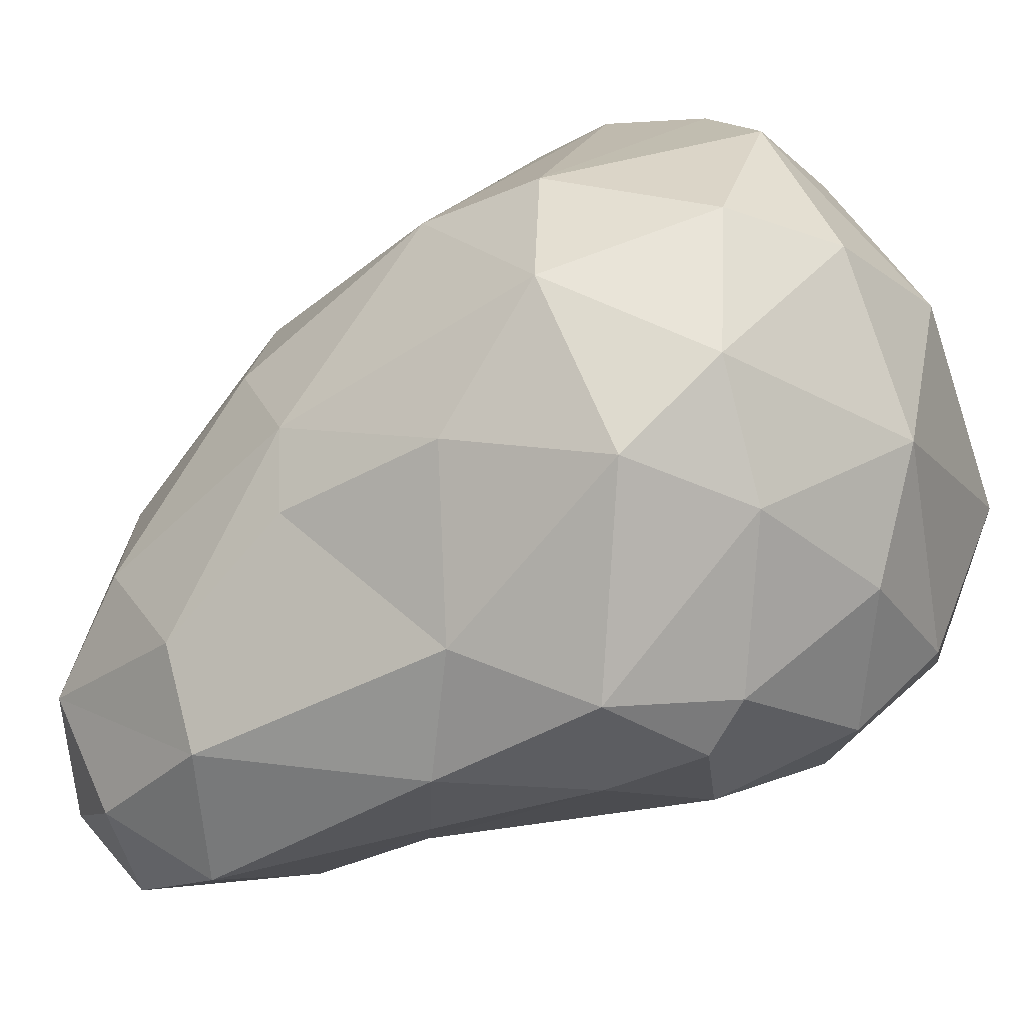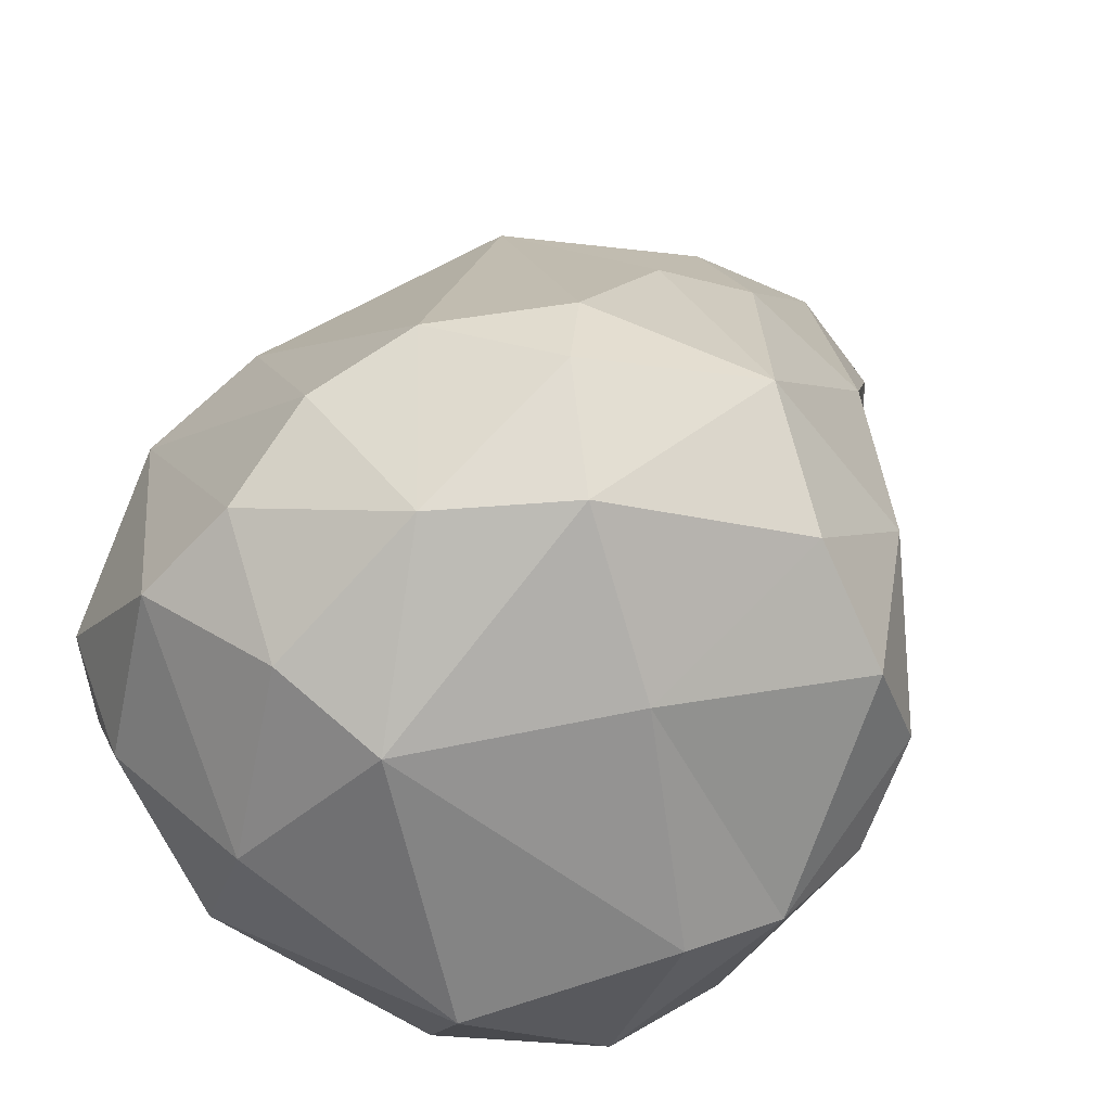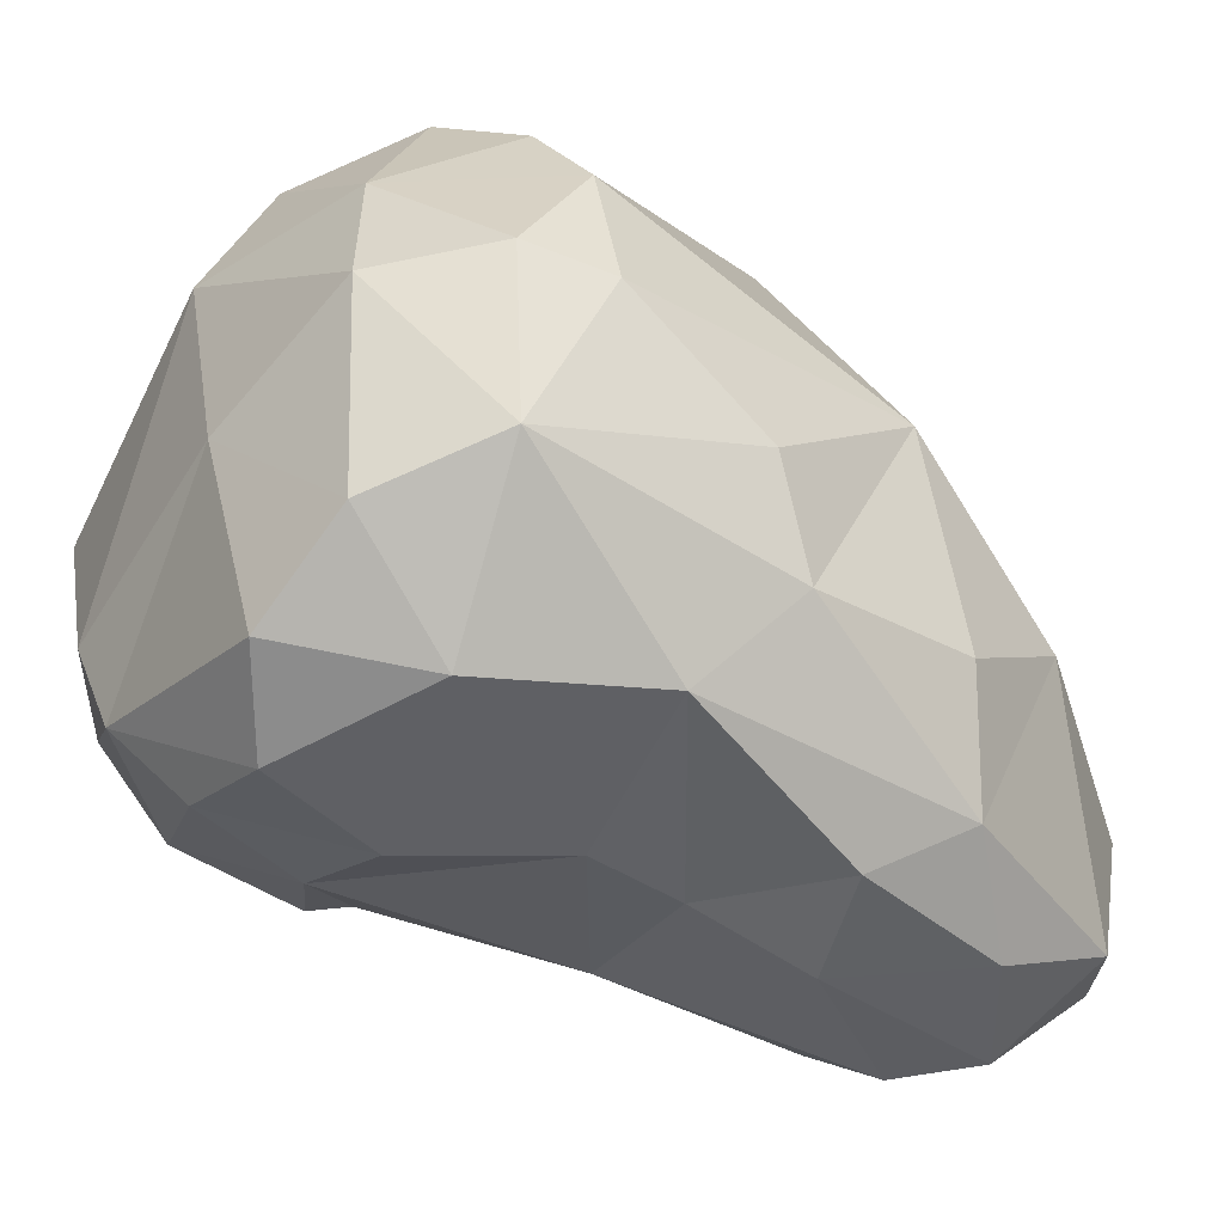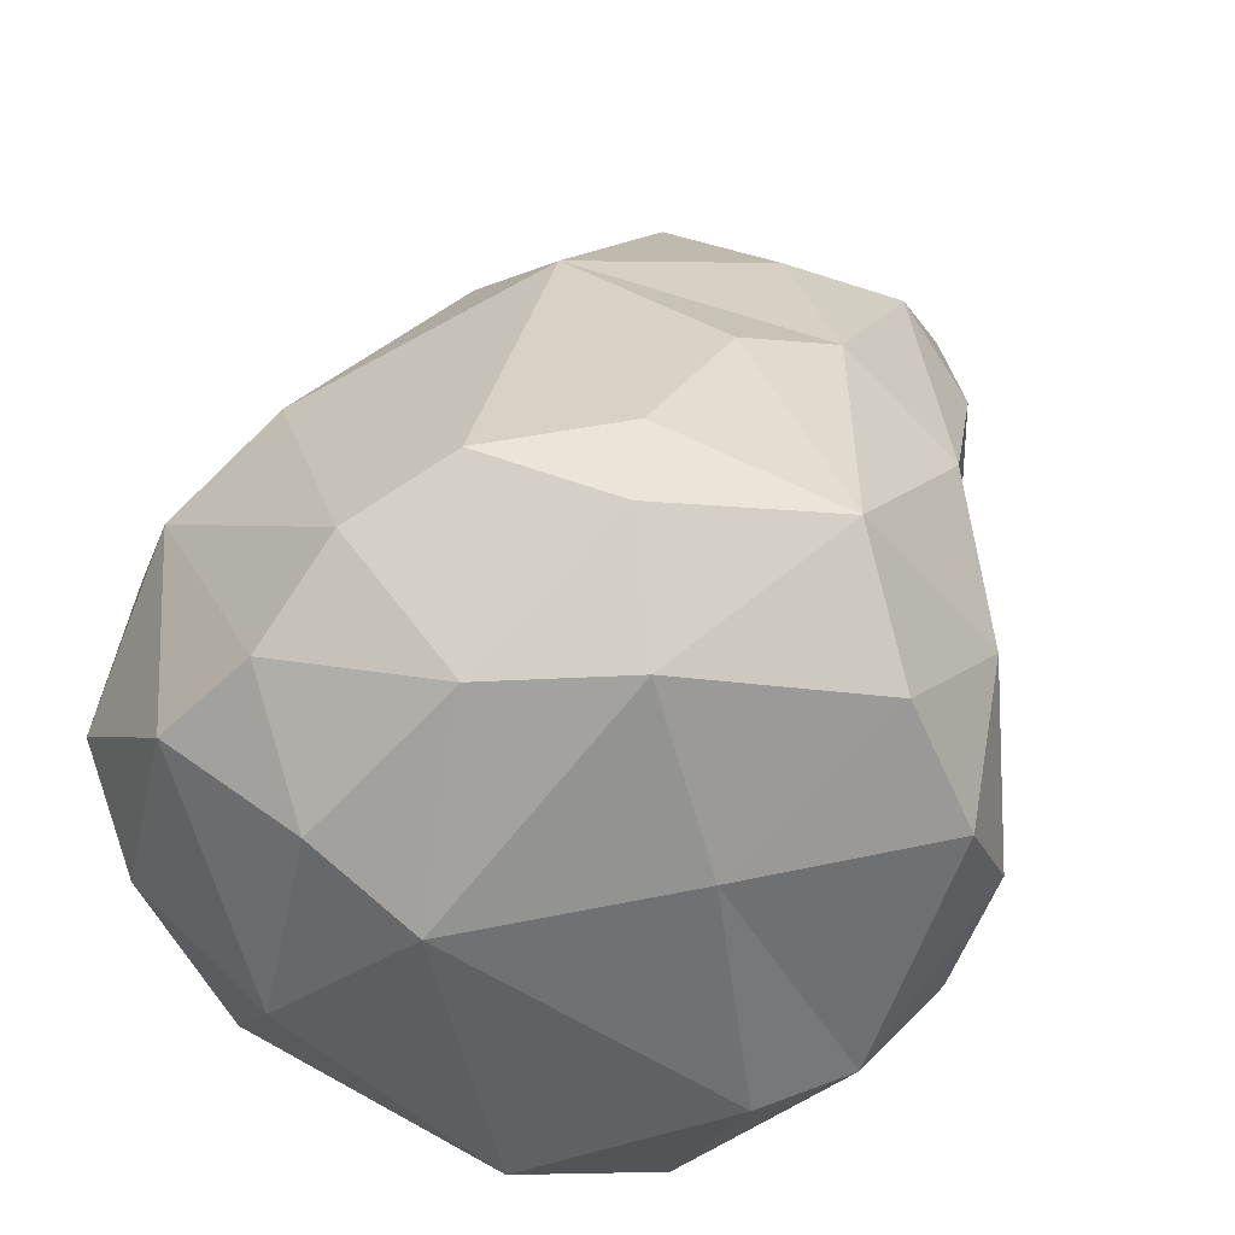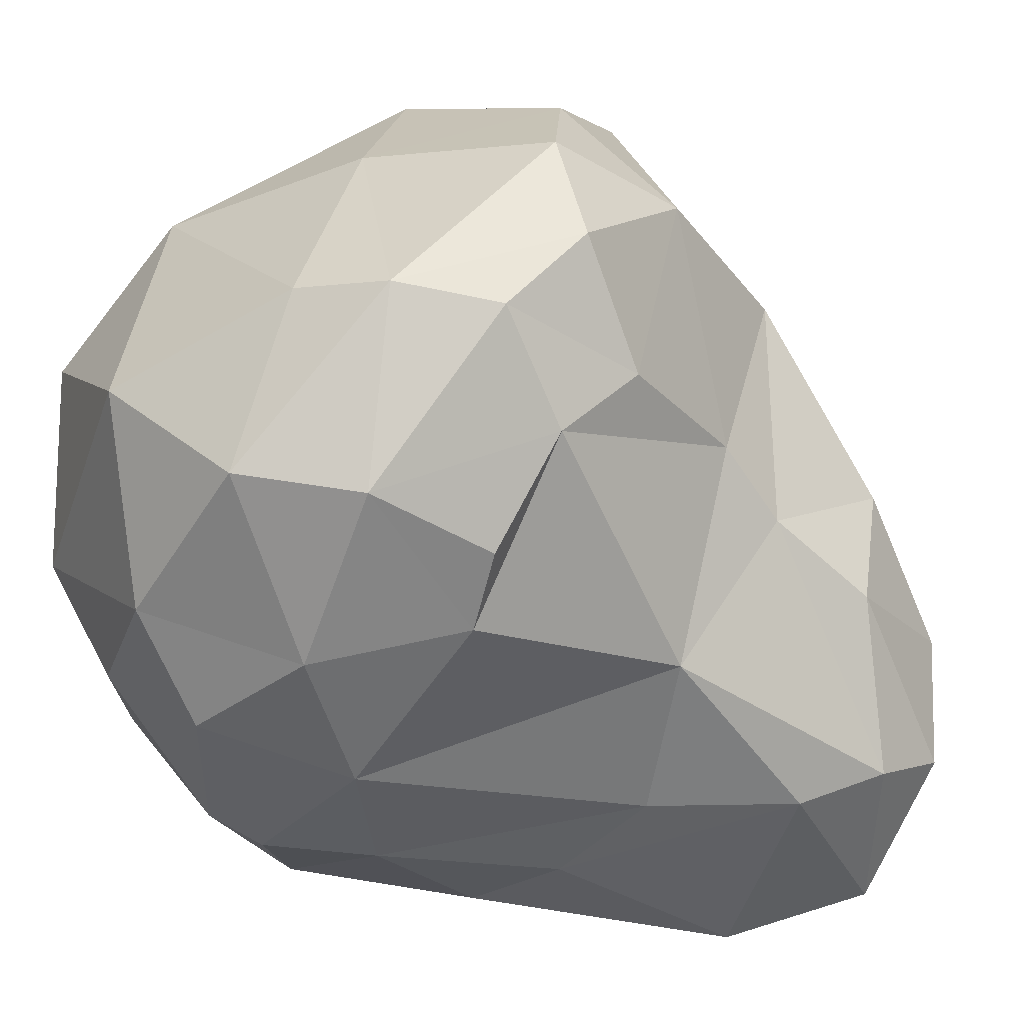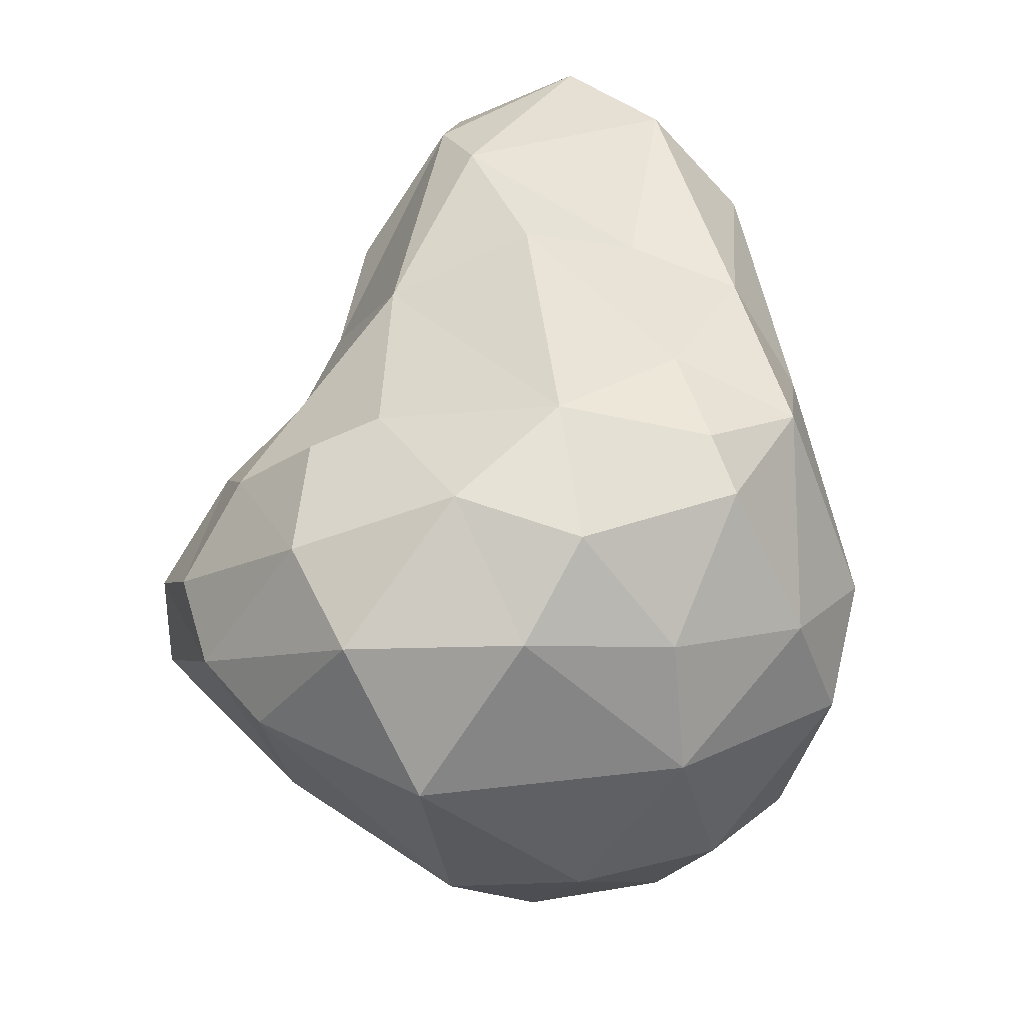
<metadata>
{"format":"obj","ext":"obj","renderer":"f3d","projection":"perspective","resolution":1024,"background":"white","views":[{"elev":-30.4,"azim":-74.4,"up":"+Z"},{"elev":55.7,"azim":22.2,"up":"+Z"},{"elev":41.8,"azim":114.0,"up":"+Z"},{"elev":67.3,"azim":22.8,"up":"+Z"},{"elev":-23.0,"azim":62.0,"up":"+Z"},{"elev":-47.2,"azim":163.7,"up":"+Y"}]}
</metadata>
<code>
o rock.016
v -0.3369 0.4705 0.2114
v -0.07195 1.015 0.03844
v 0.06776 0.9755 0.1385
v -0.1086 0.8462 0.2355
v 0.08981 0.7858 0.3366
v -0.2 0.8448 0.1142
v -0.1454 1.006 -0.08313
v 0.02031 0.3511 0.45
v -0.06125 0.5409 0.4609
v -0.135 0.4444 0.4319
v -0.1618 0.3242 0.3936
v 0.358 0.5043 0.3872
v 0.2648 0.3126 0.3202
v 0.06746 0.6255 0.4574
v 0.266 0.6219 0.4385
v -0.0677 0.1023 0.1597
v -0.2354 0.171 0.1364
v -0.3327 0.2784 0.1383
v -0.07617 0.1803 -0.1839
v 0.06156 0.2315 -0.2738
v -0.2436 0.2712 -0.1689
v -0.1153 0.3197 -0.3106
v 0.1006 0.1446 -0.174
v 0.2021 0.29 -0.2418
v 0.2895 0.1655 -0.08953
v 0.055 0.1781 0.3045
v 0.3487 0.2015 0.09681
v -0.07605 1.093 -0.1869
v 0.0902 1.138 -0.164
v 0.2125 1.069 -0.08507
v 0.2773 0.9507 0.04655
v 0.2955 0.9213 -0.0847
v 0.08526 1.048 -0.3549
v 0.4639 0.382 0.07102
v 0.3578 0.4256 -0.1504
v 0.4794 0.4672 0.165
v 0.4285 0.554 0.04708
v 0.3075 0.7938 0.2345
v 0.423 0.2741 0.08906
v 0.4451 0.4497 0.2841
v -0.07387 0.3666 -0.3483
v 0.2073 0.8809 -0.3039
v 0.01197 0.6881 -0.3544
v 0.2788 0.6884 -0.2
v 0.3428 0.7137 0.03322
v 0.3111 0.7967 -0.024
v 0.09945 0.3966 -0.3175
v 0.2882 0.4377 -0.2064
v 0.4218 0.4673 -0.0326
v -0.2261 0.5997 -0.2701
v -0.3792 0.4651 0.05786
v -0.2613 0.7722 -0.1042
v -0.1524 0.8981 -0.3155
v -0.2715 0.7726 -0.006171
v -0.1948 0.9179 -0.2026
v -0.118 0.6471 -0.3617
v -0.0156 0.9235 -0.3975
v -0.3378 0.3923 -0.1419
v -0.2855 0.6146 0.218
v 0.1626 0.412 0.4646
v -0.336 0.2856 -0.04002
v 0.05177 1.115 -0.2703
v -0.05246 1.036 -0.3219
v 0.1347 0.7292 -0.3086
v -0.1873 0.4503 -0.3364
v -0.06555 0.2093 0.3449
v 0.1803 1.028 0.05193
v 0.1699 0.8531 0.2616
v 0.09363 0.5376 0.491
v -0.1308 0.1275 -0.04682
v 0.1649 0.07893 0.03292
v 0.2064 1.067 -0.2287
v 0.2365 0.974 -0.2642
v -0.03447 0.4861 -0.3544
v -0.331 0.5792 -0.08783
v 0.4058 0.6202 0.2701
v -0.2246 0.2525 0.3127
v 0.3627 0.2828 -0.1152
f 54 51 59
f 1 10 59
f 4 14 5
f 68 38 67
f 67 3 68
f 55 54 7
f 55 52 54
f 60 69 8
f 8 69 9
f 77 66 11
f 11 66 8
f 69 14 9
f 11 10 1
f 1 77 11
f 60 13 12
f 13 60 26
f 69 60 15
f 15 14 69
f 14 15 5
f 15 12 76
f 15 76 38
f 38 68 15
f 16 70 71
f 17 18 61
f 61 70 17
f 16 66 77
f 17 77 18
f 23 70 19
f 70 61 21
f 19 70 21
f 21 61 58
f 21 22 19
f 24 25 23
f 25 24 78
f 16 71 26
f 27 13 26
f 62 28 29
f 53 28 63
f 30 72 29
f 30 32 72
f 67 2 3
f 38 31 67
f 33 62 72
f 57 63 33
f 34 39 78
f 39 27 25
f 25 78 39
f 78 49 34
f 37 76 36
f 76 12 40
f 76 45 38
f 39 34 36
f 47 24 20
f 43 57 42
f 46 45 44
f 45 37 49
f 44 73 46
f 46 73 32
f 24 47 48
f 48 44 49
f 78 24 48
f 52 50 75
f 51 54 75
f 18 51 61
f 61 51 58
f 18 1 51
f 53 50 52
f 53 56 50
f 56 53 57
f 50 65 58
f 56 74 65
f 74 41 65
f 65 41 22
f 59 4 6
f 6 54 59
f 59 9 4
f 9 59 10
f 59 51 1
f 4 2 6
f 2 4 3
f 4 9 14
f 5 68 4
f 68 3 4
f 7 6 2
f 7 54 6
f 9 10 8
f 11 8 10
f 8 66 26
f 26 60 8
f 15 60 12
f 15 68 5
f 70 16 17
f 16 26 66
f 77 17 16
f 18 77 1
f 22 20 19
f 23 71 70
f 25 71 23
f 25 27 71
f 23 19 20
f 20 24 23
f 26 71 27
f 28 2 29
f 28 7 2
f 28 62 63
f 53 55 28
f 7 28 55
f 30 29 67
f 30 31 32
f 67 29 2
f 31 30 67
f 72 62 29
f 33 63 62
f 72 73 33
f 72 32 73
f 42 33 73
f 33 42 57
f 34 49 37
f 35 49 78
f 36 34 37
f 40 36 76
f 37 45 76
f 36 40 39
f 40 12 13
f 41 47 20 22
f 13 39 40
f 13 27 39
f 47 74 64
f 64 74 43
f 47 41 74
f 64 44 47
f 42 73 44
f 44 64 42
f 64 43 42
f 49 44 45
f 46 32 31
f 31 38 46
f 46 38 45
f 48 47 44
f 48 49 35
f 48 35 78
f 75 50 58
f 75 58 51
f 53 52 55
f 54 52 75
f 57 53 63
f 43 56 57
f 50 56 65
f 58 65 21
f 56 43 74
f 22 21 65

</code>
